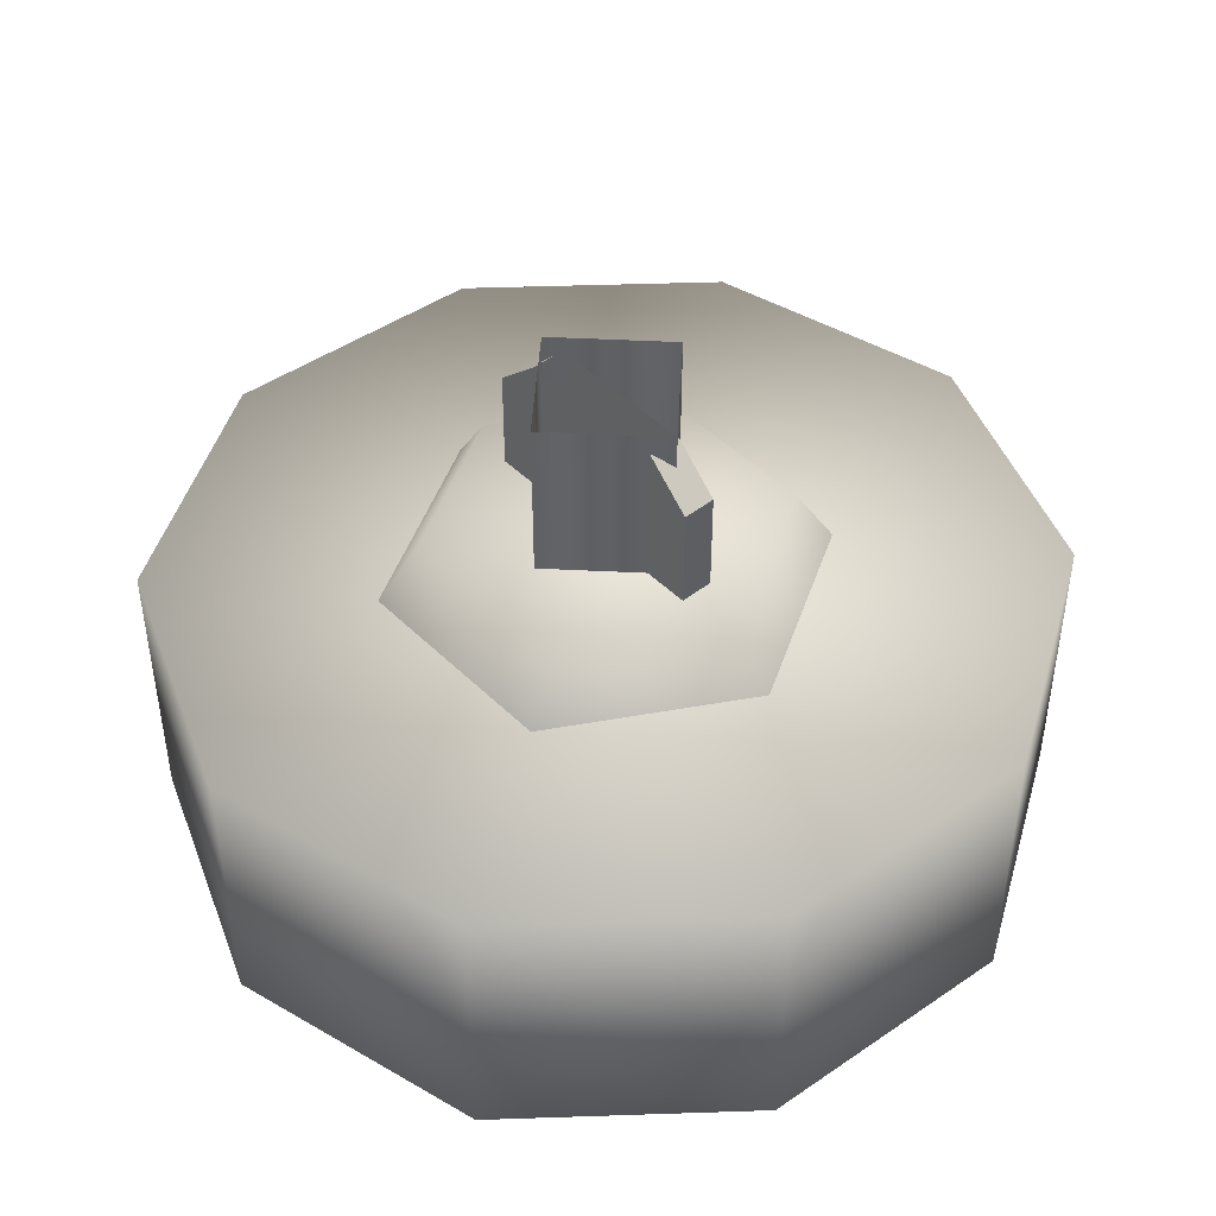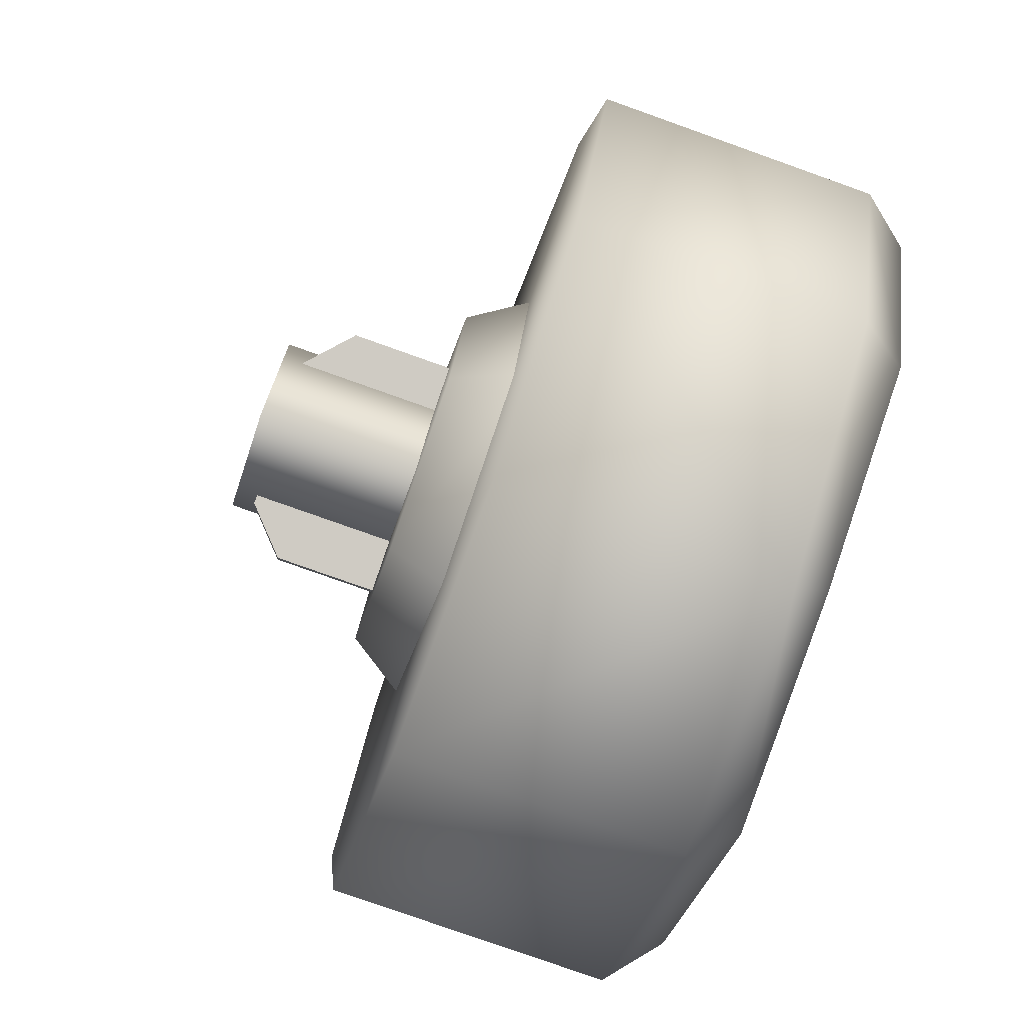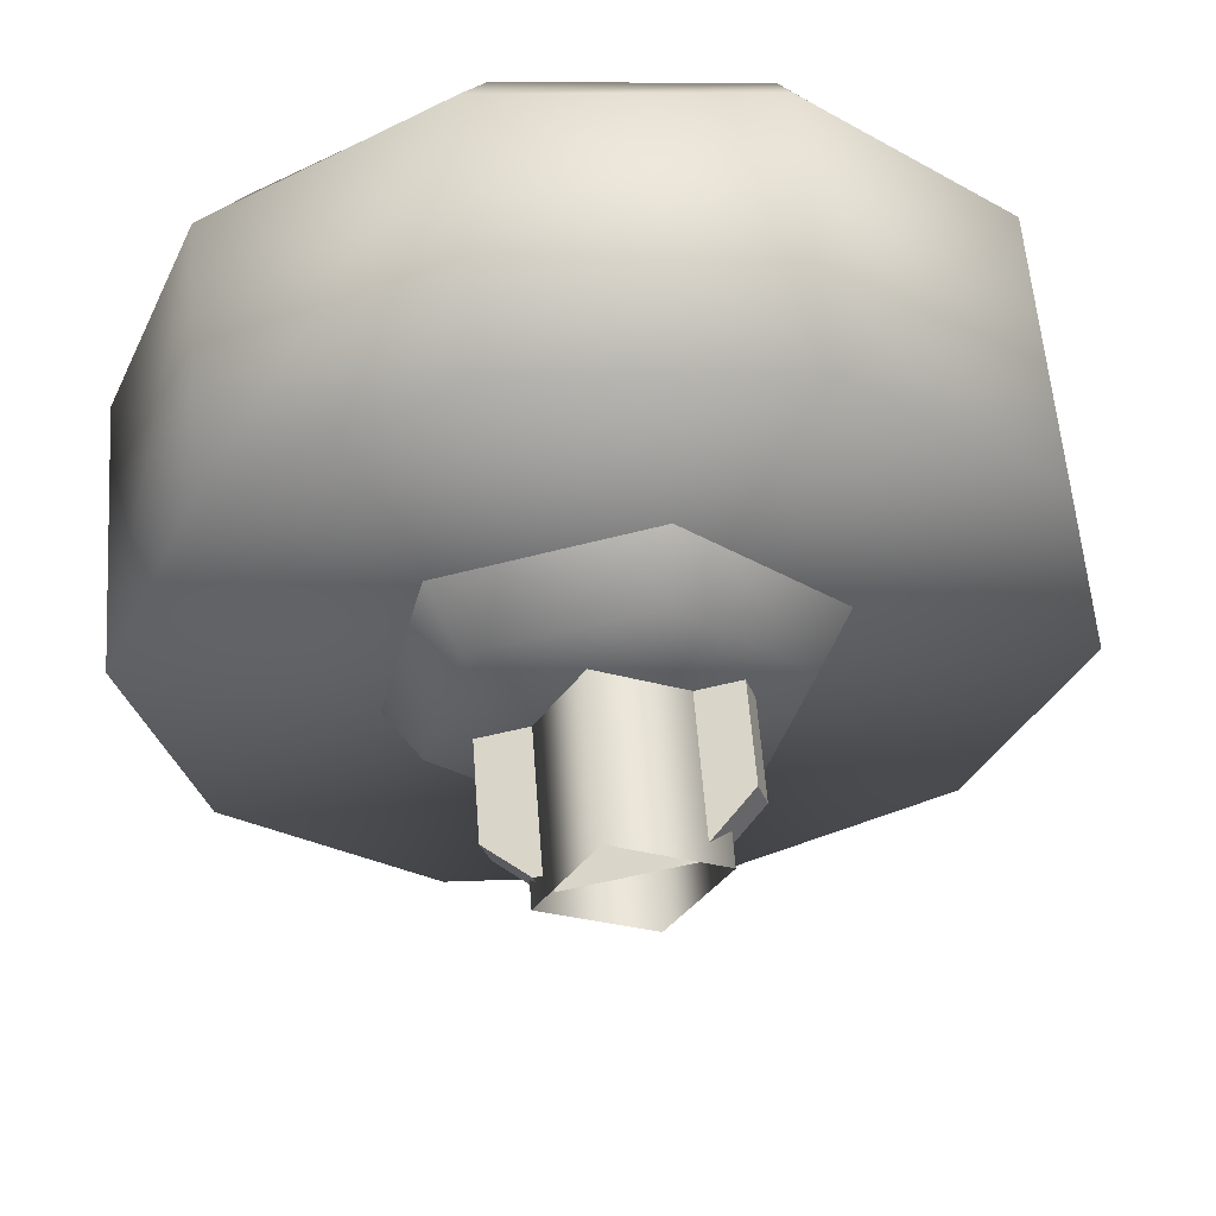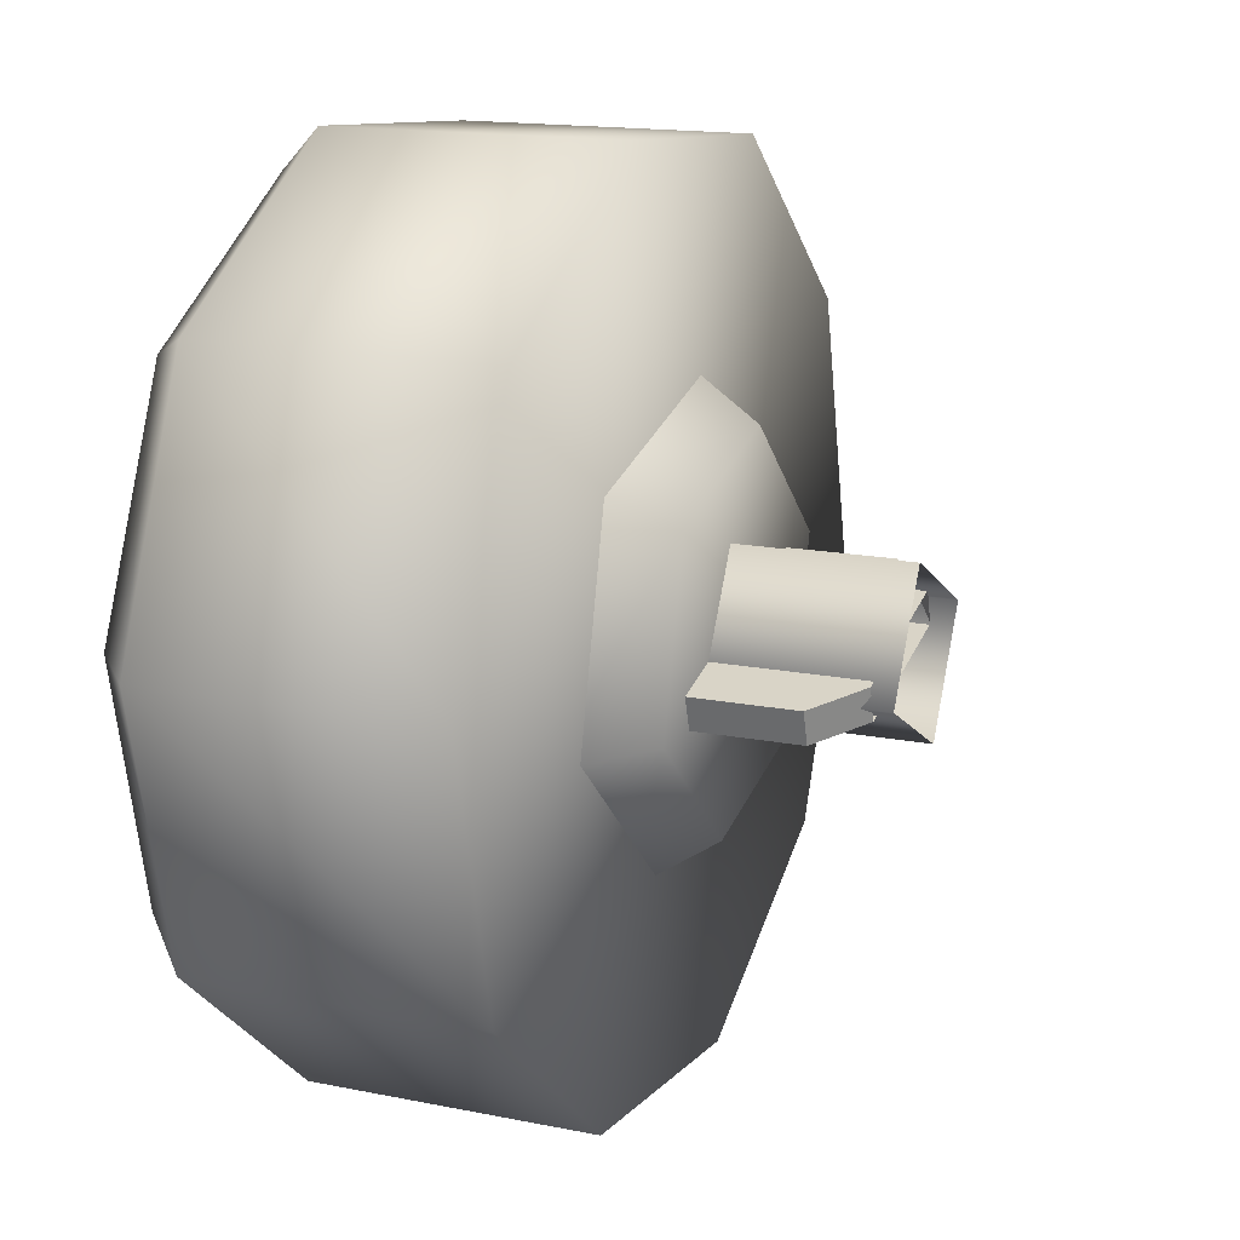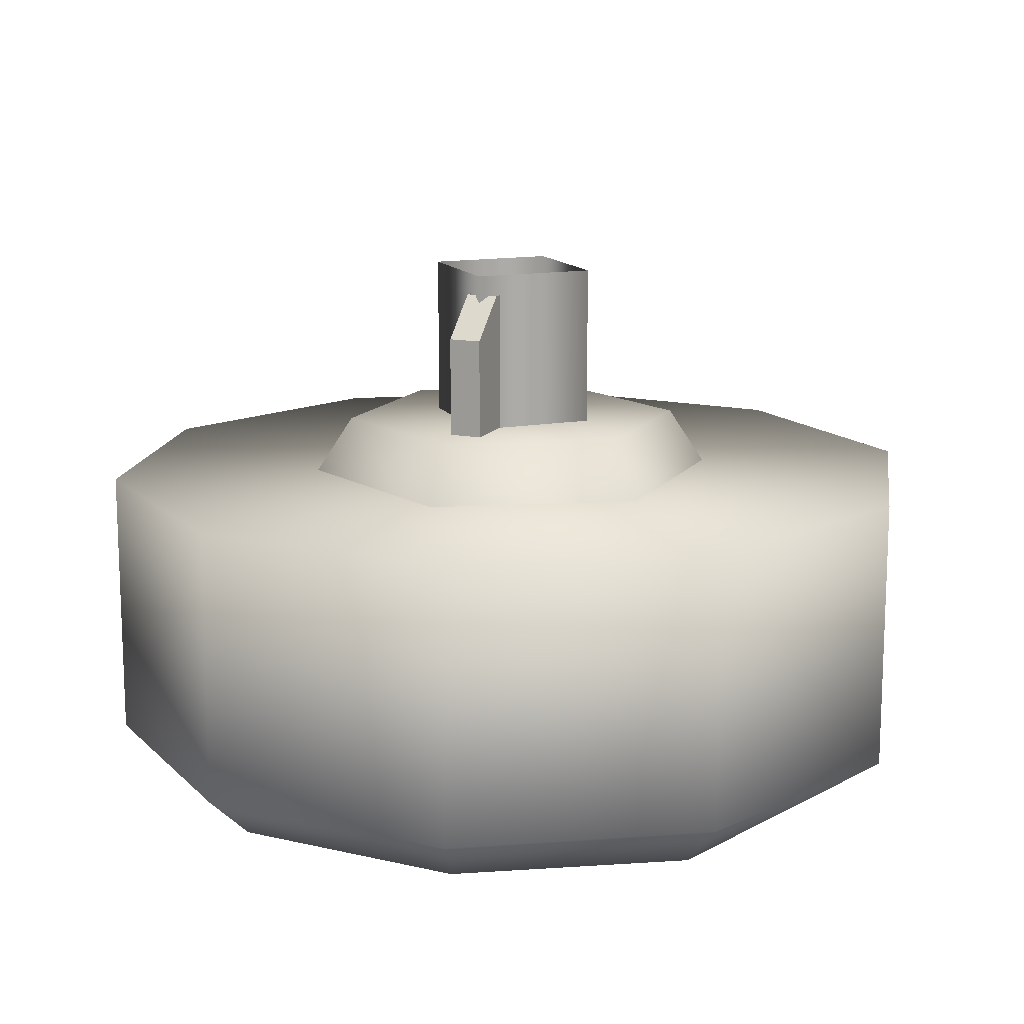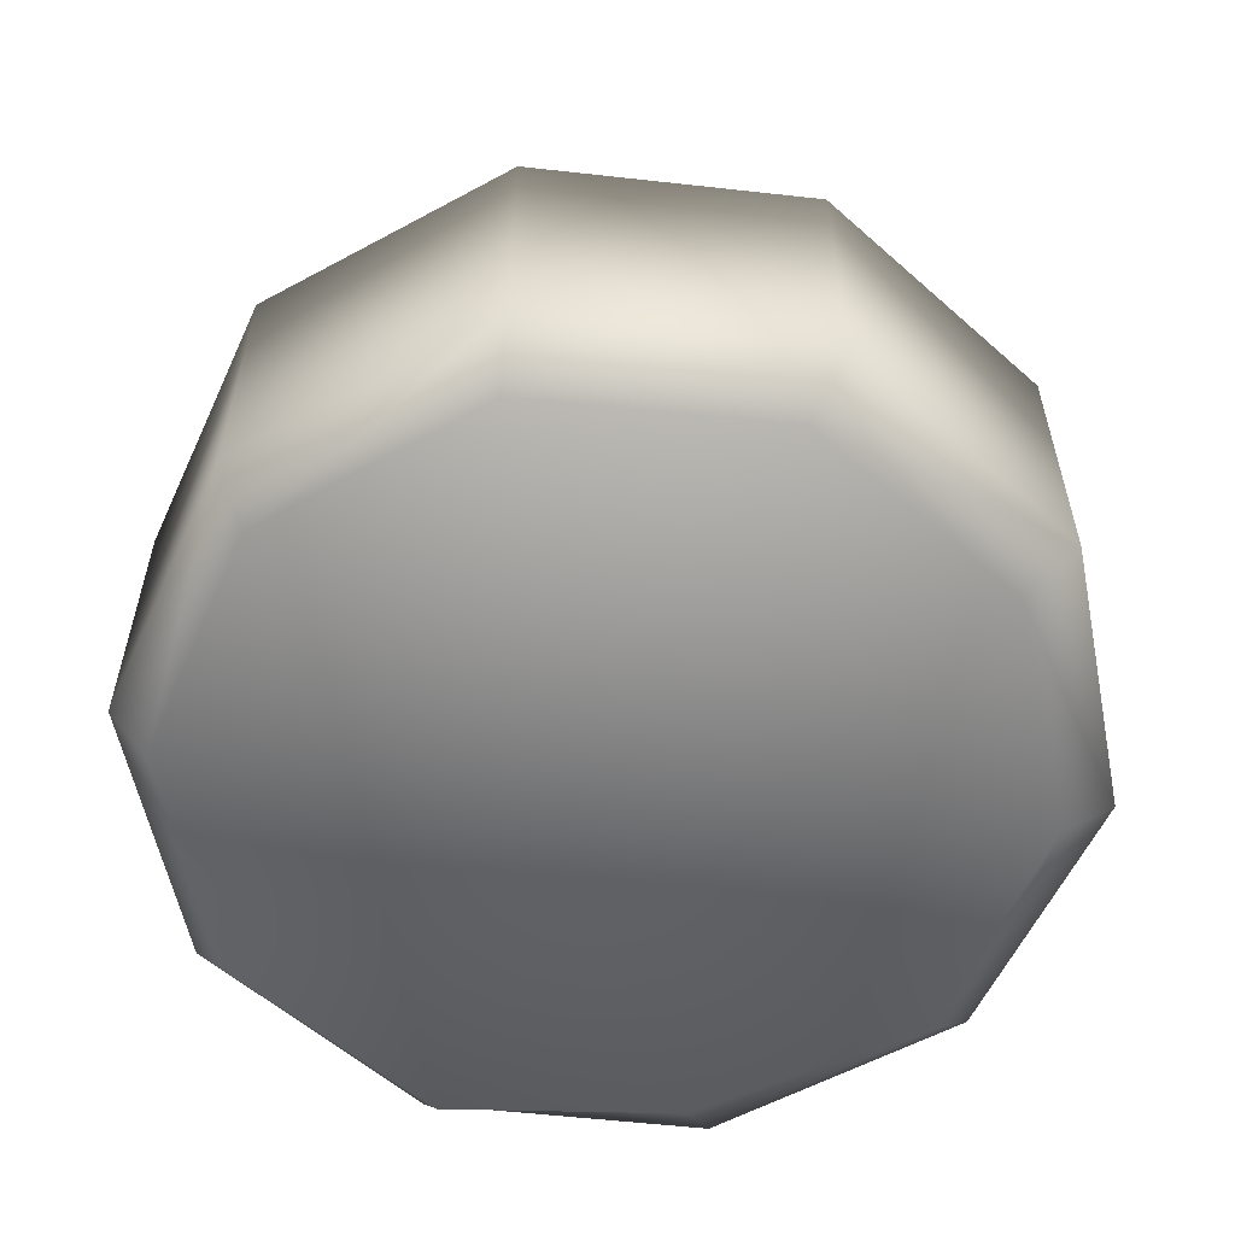
<metadata>
{"format":"obj","ext":"obj","renderer":"f3d","projection":"perspective","resolution":1024,"background":"white","views":[{"elev":45.7,"azim":65.3,"up":"+Z"},{"elev":-78.3,"azim":70.4,"up":"+Y"},{"elev":58.0,"azim":-4.3,"up":"+Y"},{"elev":15.4,"azim":-66.7,"up":"+Y"},{"elev":13.9,"azim":-49.9,"up":"+Z"},{"elev":-57.4,"azim":-155.1,"up":"+Z"}]}
</metadata>
<code>
g wheel_low_Cylinder.002
v -0.6168 1.624 -1.581
v -0.2056 1.876 -1.581
v 0.2753 1.838 -1.581
v 0.6421 1.525 -1.581
v 0.7548 1.056 -1.581
v 0.5703 0.6104 -1.581
v 0.1591 0.3583 -1.581
v -0.6886 0.7092 -1.581
v -0.5312 1.581 -2.173
v -0.6168 1.624 -2.084
v -0.1614 1.8 -2.173
v -0.2056 1.876 -2.084
v 0.2666 1.76 -2.173
v 0.2753 1.838 -2.084
v 0.5892 1.476 -2.173
v 0.6421 1.525 -2.084
v 0.6832 1.056 -2.173
v 0.7548 1.056 -2.084
v 0.5127 0.6619 -2.173
v 0.5703 0.6104 -2.084
v 0.1591 0.3583 -2.084
v -0.6076 0.7671 -2.173
v -0.6886 0.7092 -2.084
v -0.8013 1.178 -1.581
v -0.8013 1.178 -2.084
v -0.7017 1.187 -2.173
v -0.3217 0.396 -1.581
v -0.3217 0.396 -2.084
v -0.2851 0.4831 -2.173
v 0.1521 0.4684 -2.159
v -0.4139 0.9978 -1.615
v -0.3278 1.024 -1.478
v -0.3219 1.396 -1.615
v -0.1152 0.7191 -1.615
v -0.09495 0.8068 -1.478
v 0.2754 0.8384 -1.615
v 0.2096 0.8998 -1.478
v 0.3674 1.236 -1.615
v 0.2814 1.21 -1.478
v 0.06875 1.515 -1.615
v 0.04849 1.427 -1.478
v -0.2561 1.334 -1.478
v 0.1714 1.208 -1.565
v 0.1714 1.208 -1.295
v -0.2479 1.08 -1.565
v 0.1889 1.151 -1.565
v 0.1889 1.151 -1.295
v -0.2304 1.022 -1.565
v -0.2304 1.022 -1.295
v -0.153 1.046 -1.22
v -0.2479 1.08 -1.295
v -0.1705 1.103 -1.22
v 0.09398 1.184 -1.22
v 0.1115 1.127 -1.22
v -0.1754 1.071 -1.552
v -0.1754 1.071 -1.183
v -0.06973 1.269 -1.552
v 0.02327 0.9649 -1.552
v 0.02327 0.9649 -1.183
v 0.129 1.164 -1.552
v 0.129 1.164 -1.183
v -0.06973 1.269 -1.183
g wheel_low_textures
f 3 4 16 14
f 18 5 6 20
f 28 27 8 23
f 6 7 21 20
f 1 2 12 10
f 4 5 18 16
f 12 2 3 14
f 10 12 11 9
f 12 14 13 11
f 14 16 15 13
f 16 18 17 15
f 18 20 19 17
f 19 30 29 22 26 9 11 13 15 17
f 28 23 22 29
f 25 10 9 26
f 24 1 10 25
f 8 24 25 23
f 23 25 26 22
f 21 7 27 28
f 3 2 1 24 8 27 7 6 5 4
f 21 28 29 30
f 20 21 30 19
f 34 35 32 31
f 31 32 42 33
f 36 37 35 34
f 38 39 37 36
f 40 41 39 38
f 33 42 41 40
f 42 32 35 37 39 41
f 47 46 43 44
f 45 51 52 53 44 43
f 49 48 46 47 54 50
f 51 45 48 49
f 49 50 52 51
f 44 53 54 47
f 58 59 56 55
f 55 56 62 57
f 60 61 59 58
f 57 62 61 60

</code>
